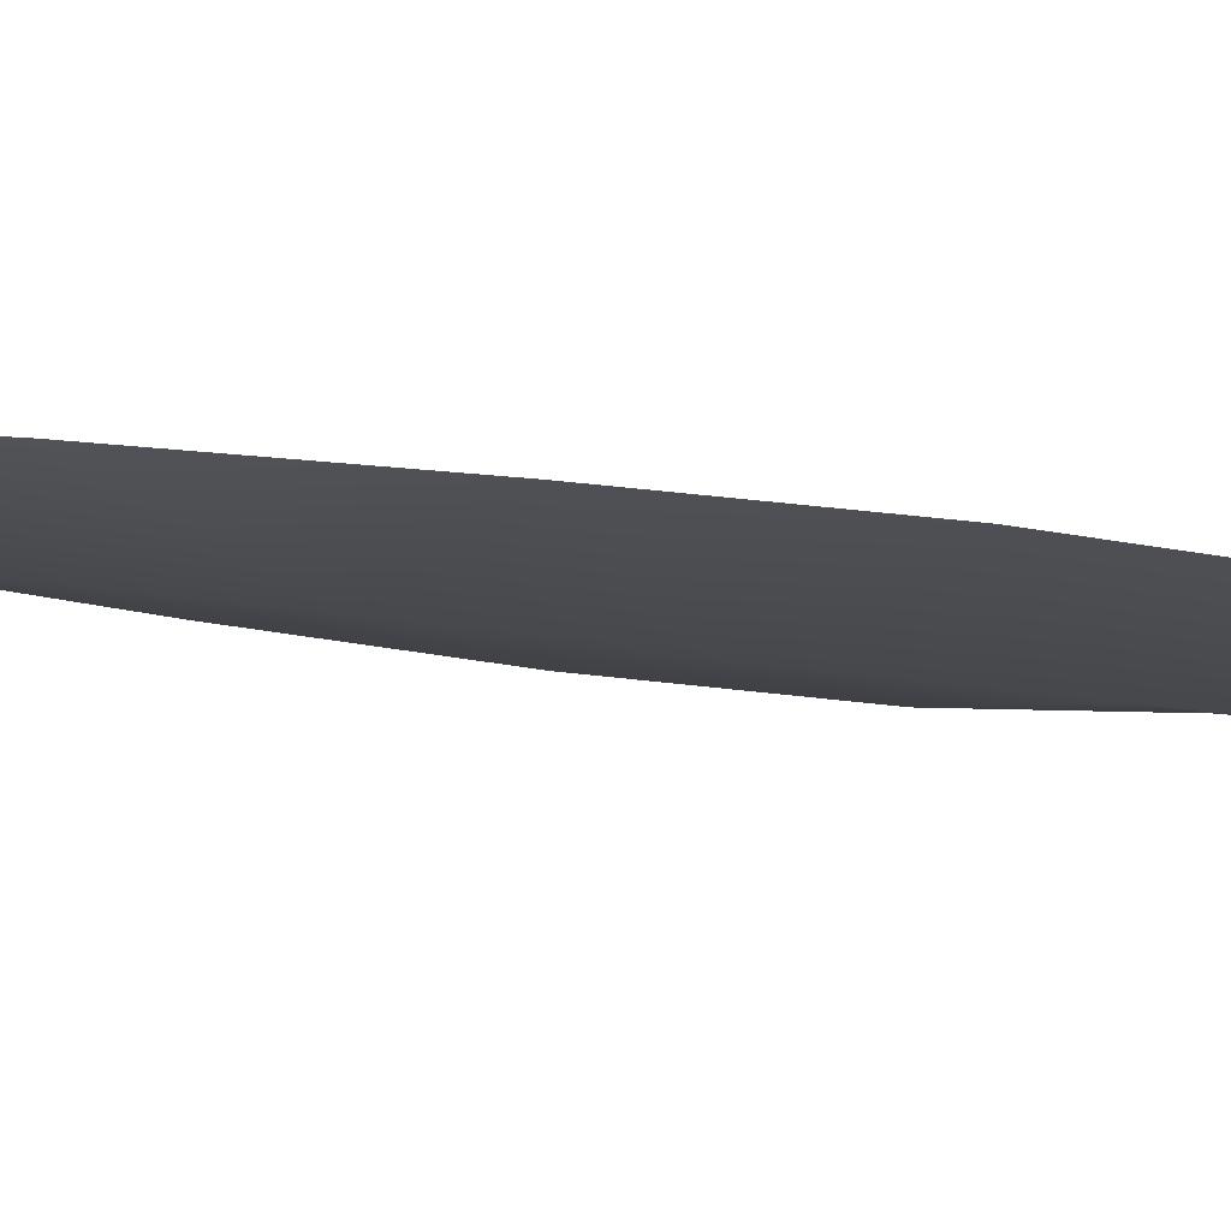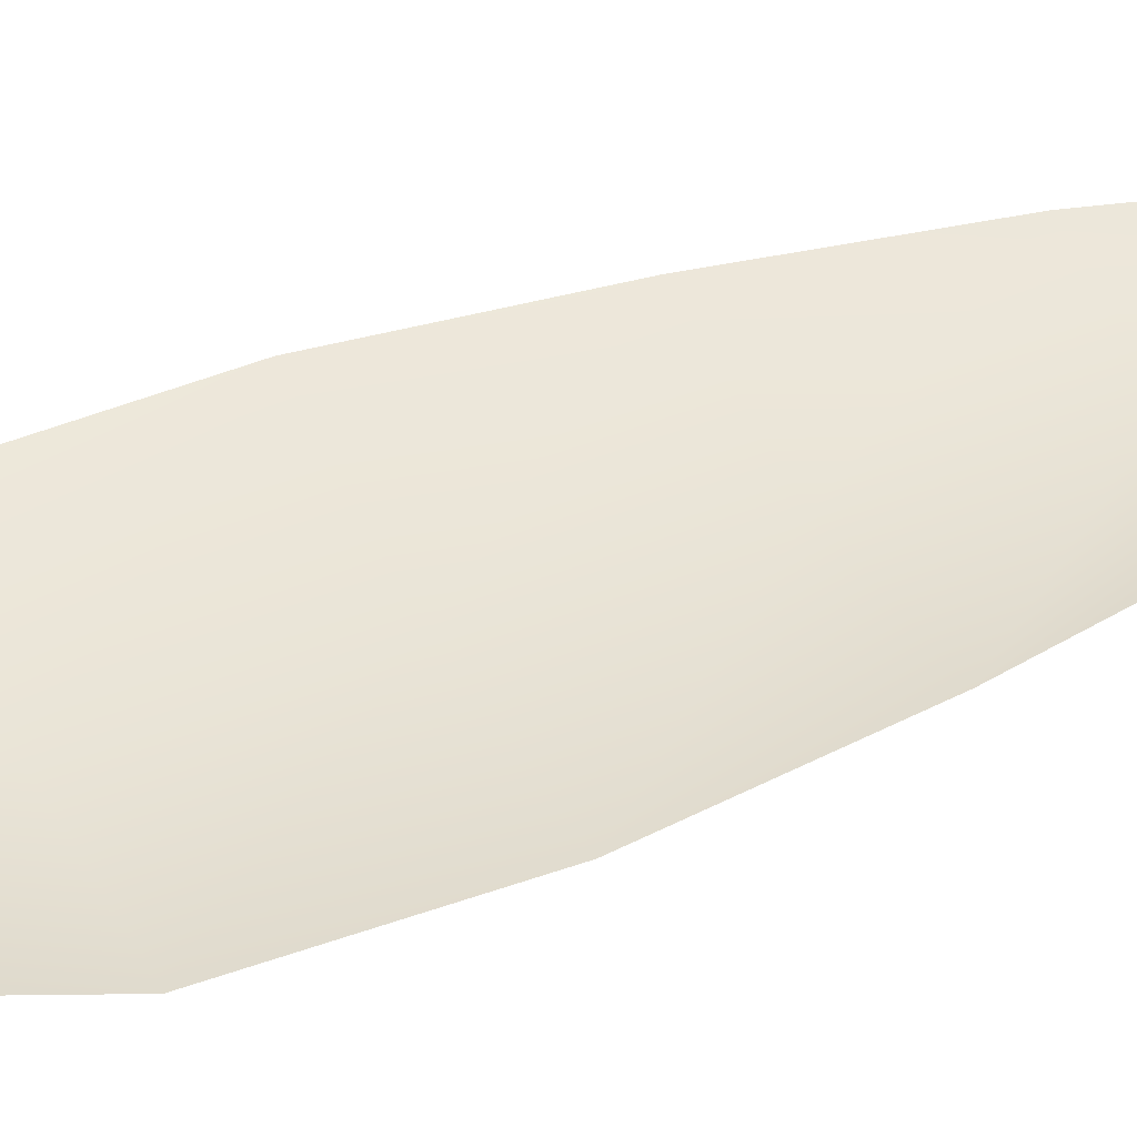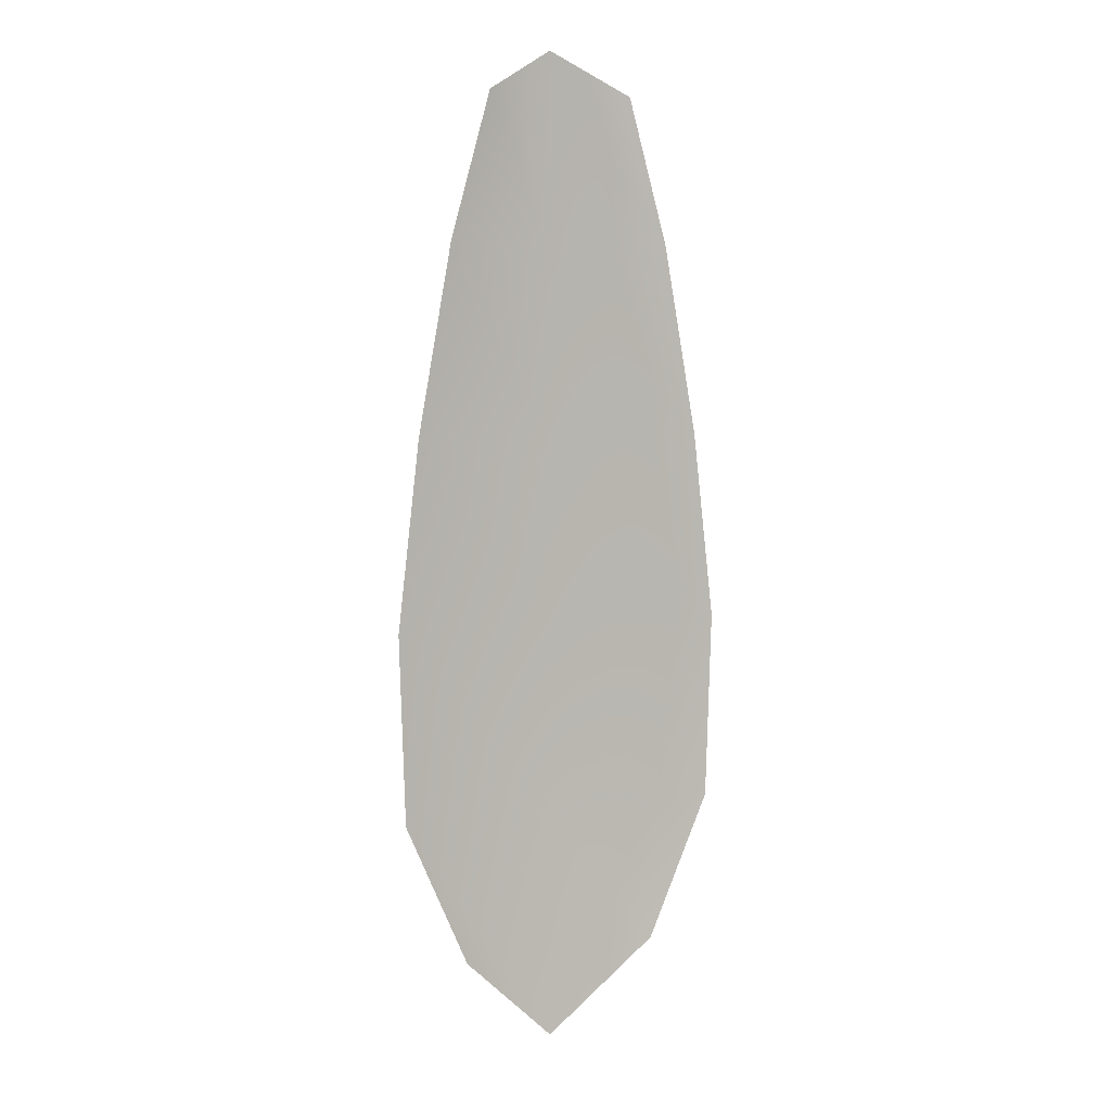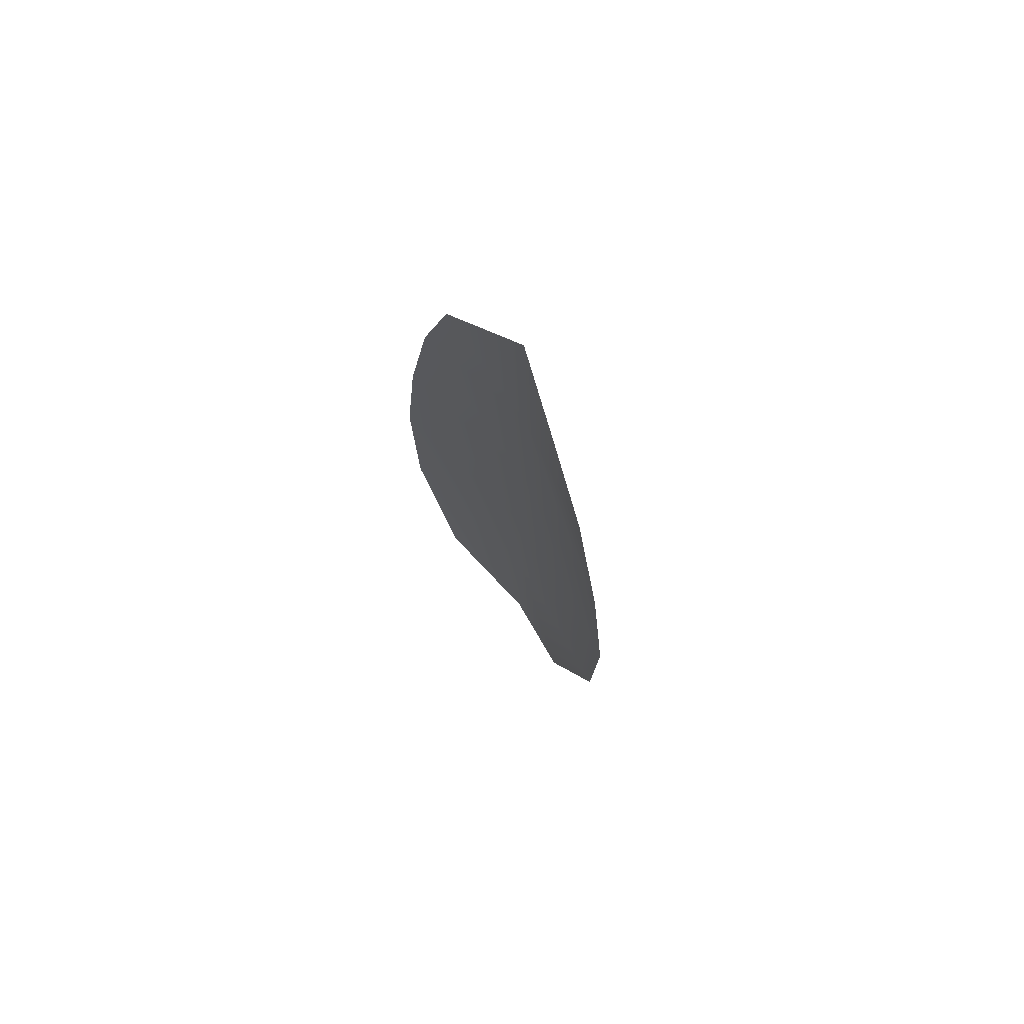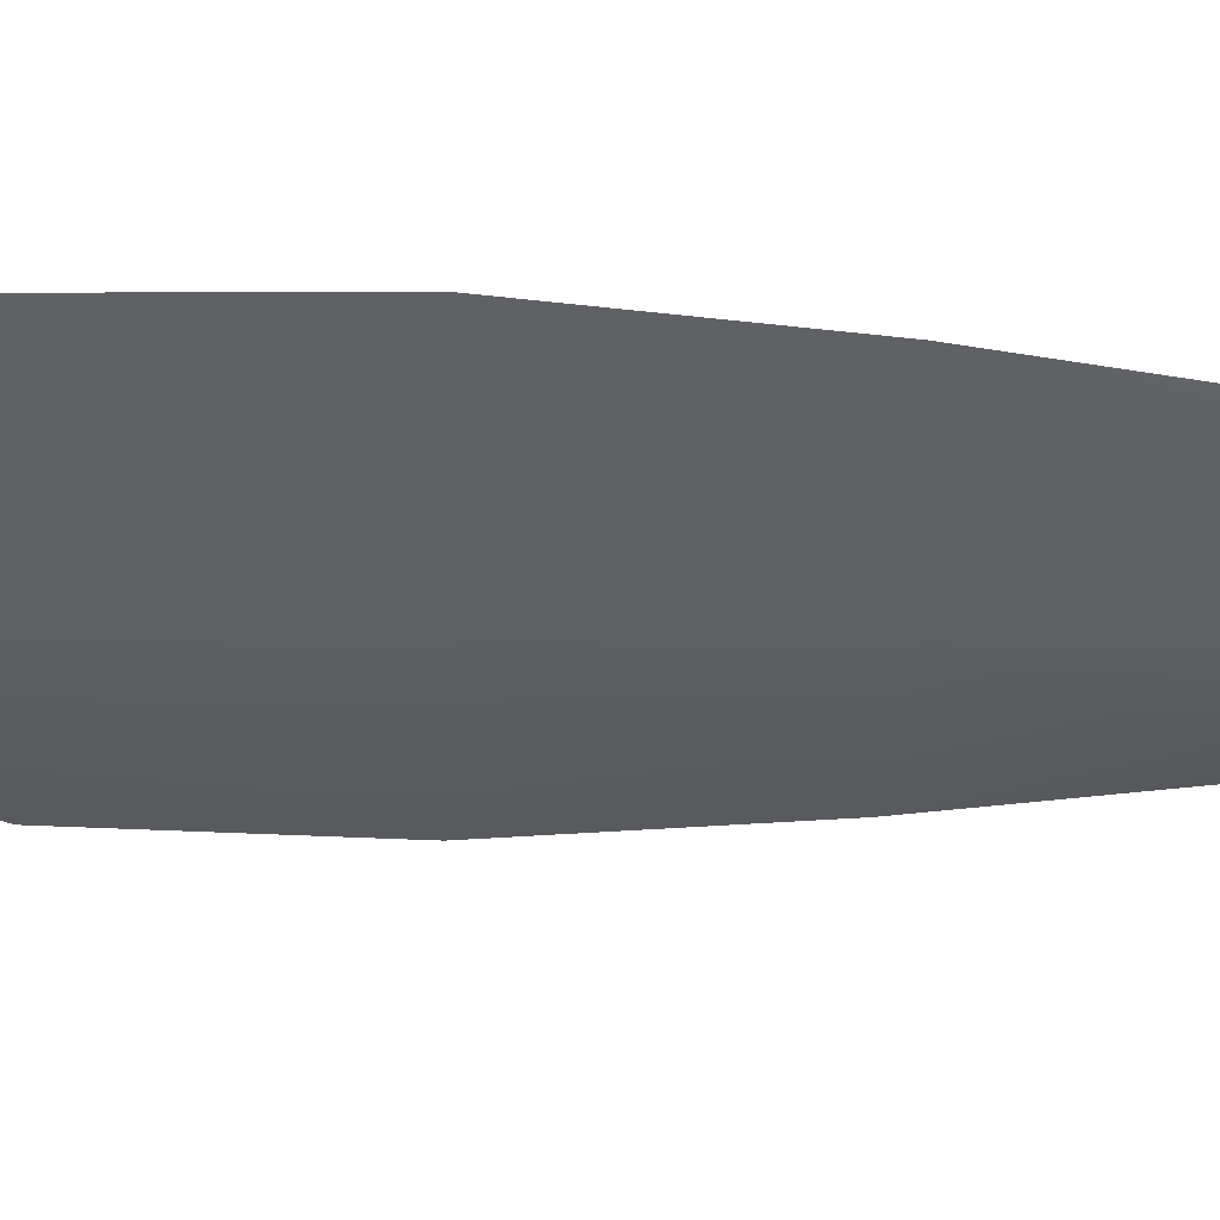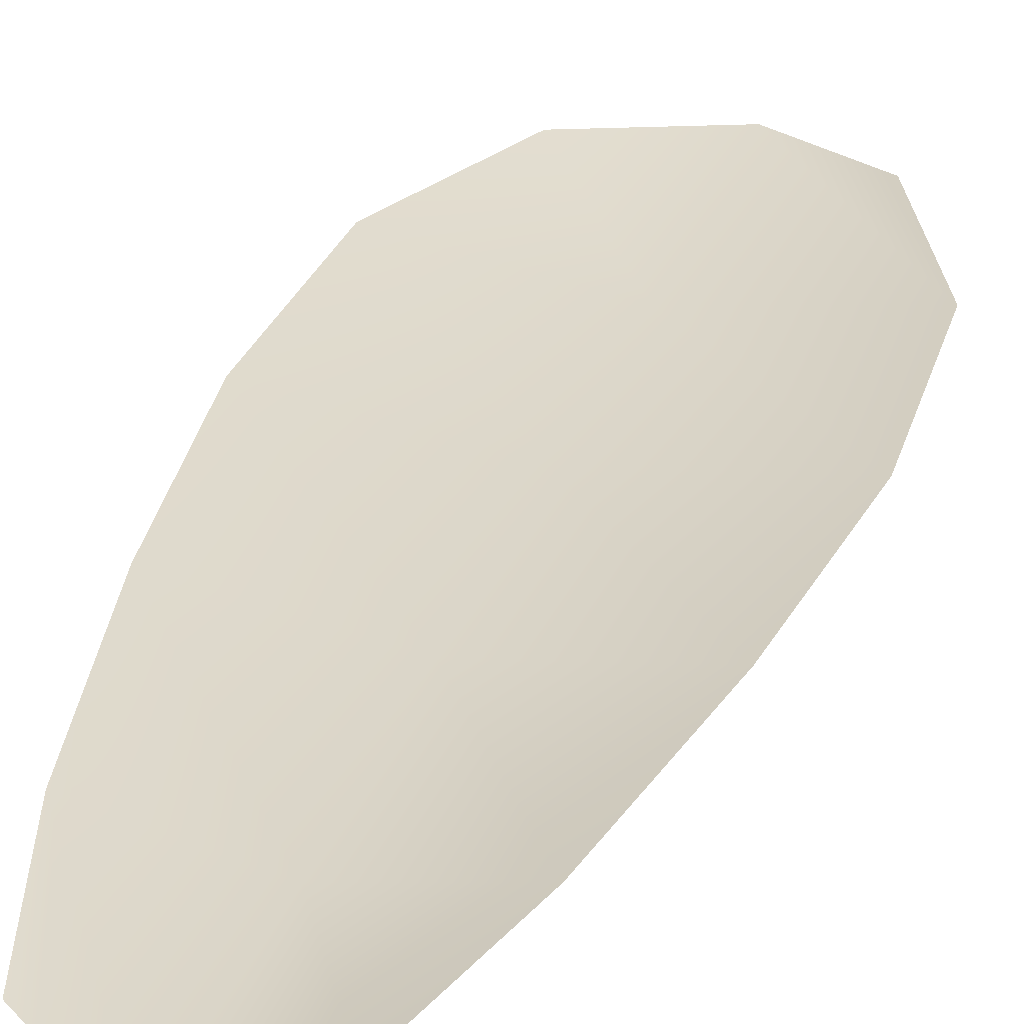
<metadata>
{"format":"obj","ext":"obj","renderer":"f3d","projection":"perspective","resolution":1024,"background":"white","views":[{"elev":-11.5,"azim":-120.3,"up":"+Z"},{"elev":43.3,"azim":65.1,"up":"+Z"},{"elev":5.7,"azim":-26.6,"up":"+Y"},{"elev":74.7,"azim":52.3,"up":"+Y"},{"elev":-40.1,"azim":88.4,"up":"+Z"},{"elev":30.4,"azim":-162.9,"up":"+Z"}]}
</metadata>
<code>
o feather_flight_tertiary_055
v 0.2283 0.3528 0.06849
v 0.2228 0.3528 0.06849
v 0.2293 0.322 0.06849
v 0.2218 0.322 0.06849
v 0.2255 0.3544 0.06759
v 0.2255 0.3185 0.06759
v 0.2298 0.3476 0.06849
v 0.231 0.3408 0.06849
v 0.2319 0.334 0.06849
v 0.2316 0.3272 0.06849
v 0.2195 0.3272 0.06849
v 0.2192 0.334 0.06849
v 0.22 0.3408 0.06849
v 0.2213 0.3476 0.06849
v 0.2255 0.3476 0.06759
v 0.2255 0.3408 0.06759
v 0.2255 0.334 0.06759
v 0.2255 0.3272 0.06759
f 18 10 3 6
f 11 18 6 4
f 5 1 7 15
f 15 7 8 16
f 16 8 9 17
f 17 9 10 18
f 2 5 15 14
f 14 15 16 13
f 13 16 17 12
f 12 17 18 11

</code>
